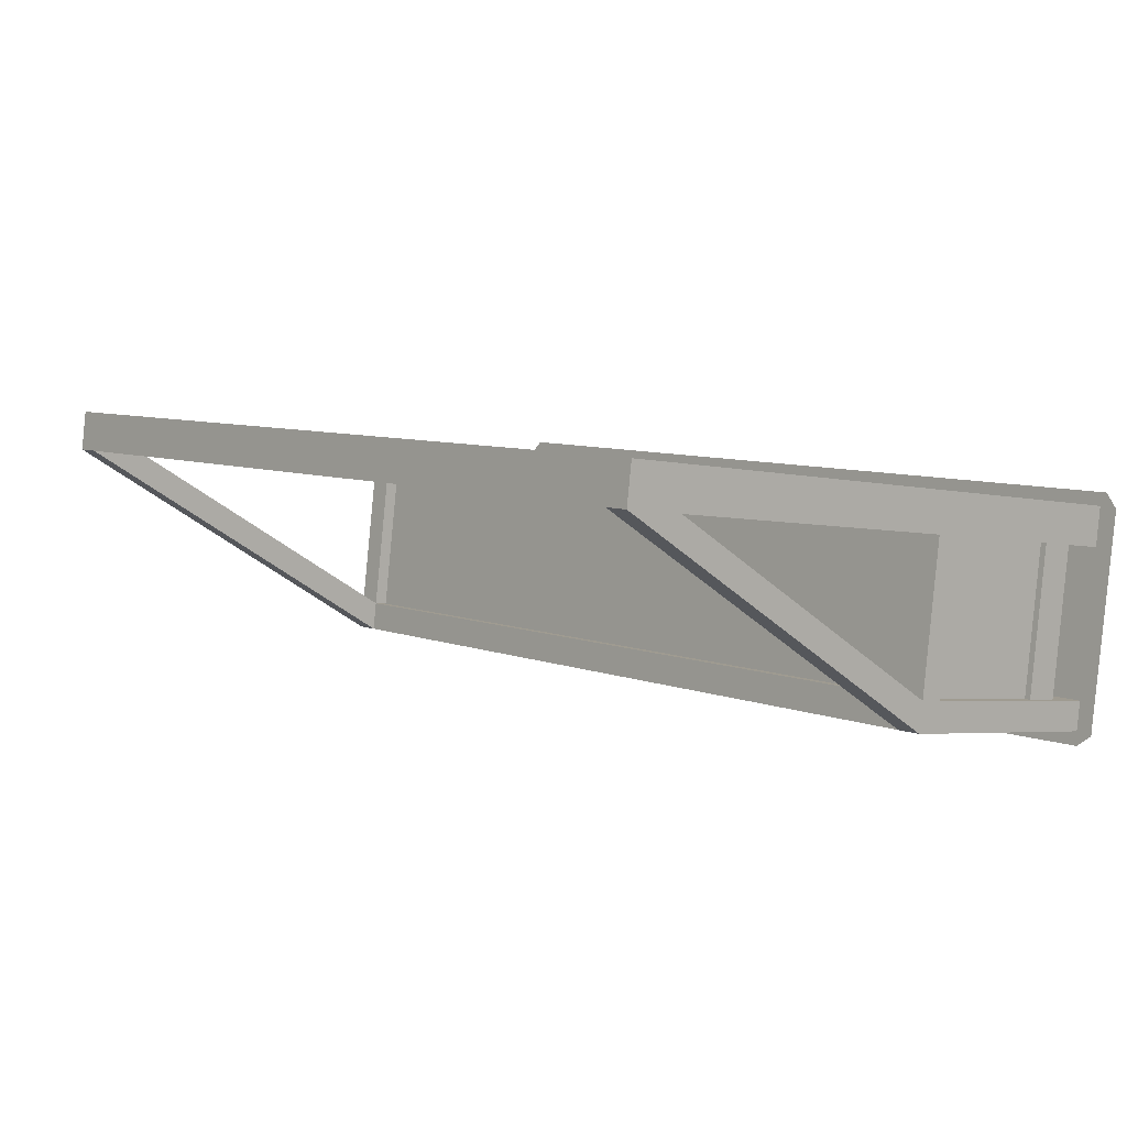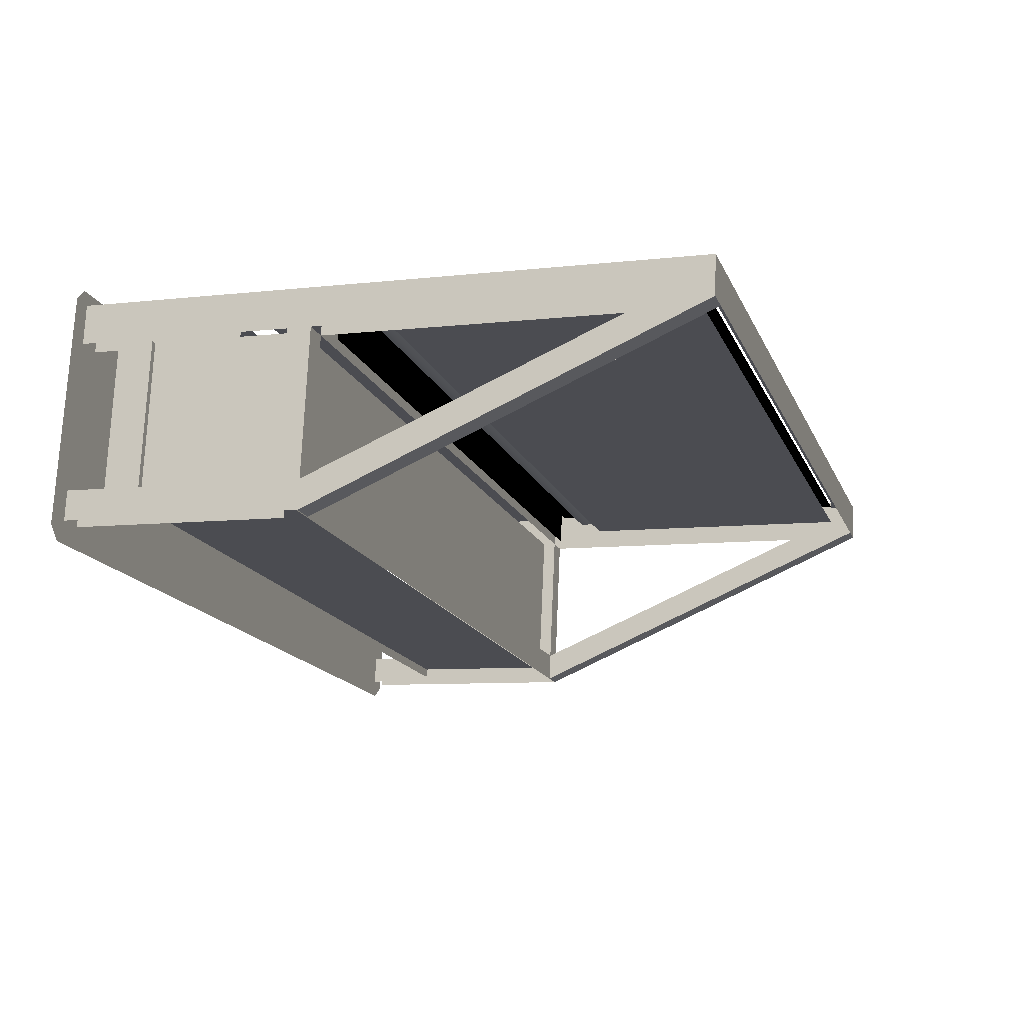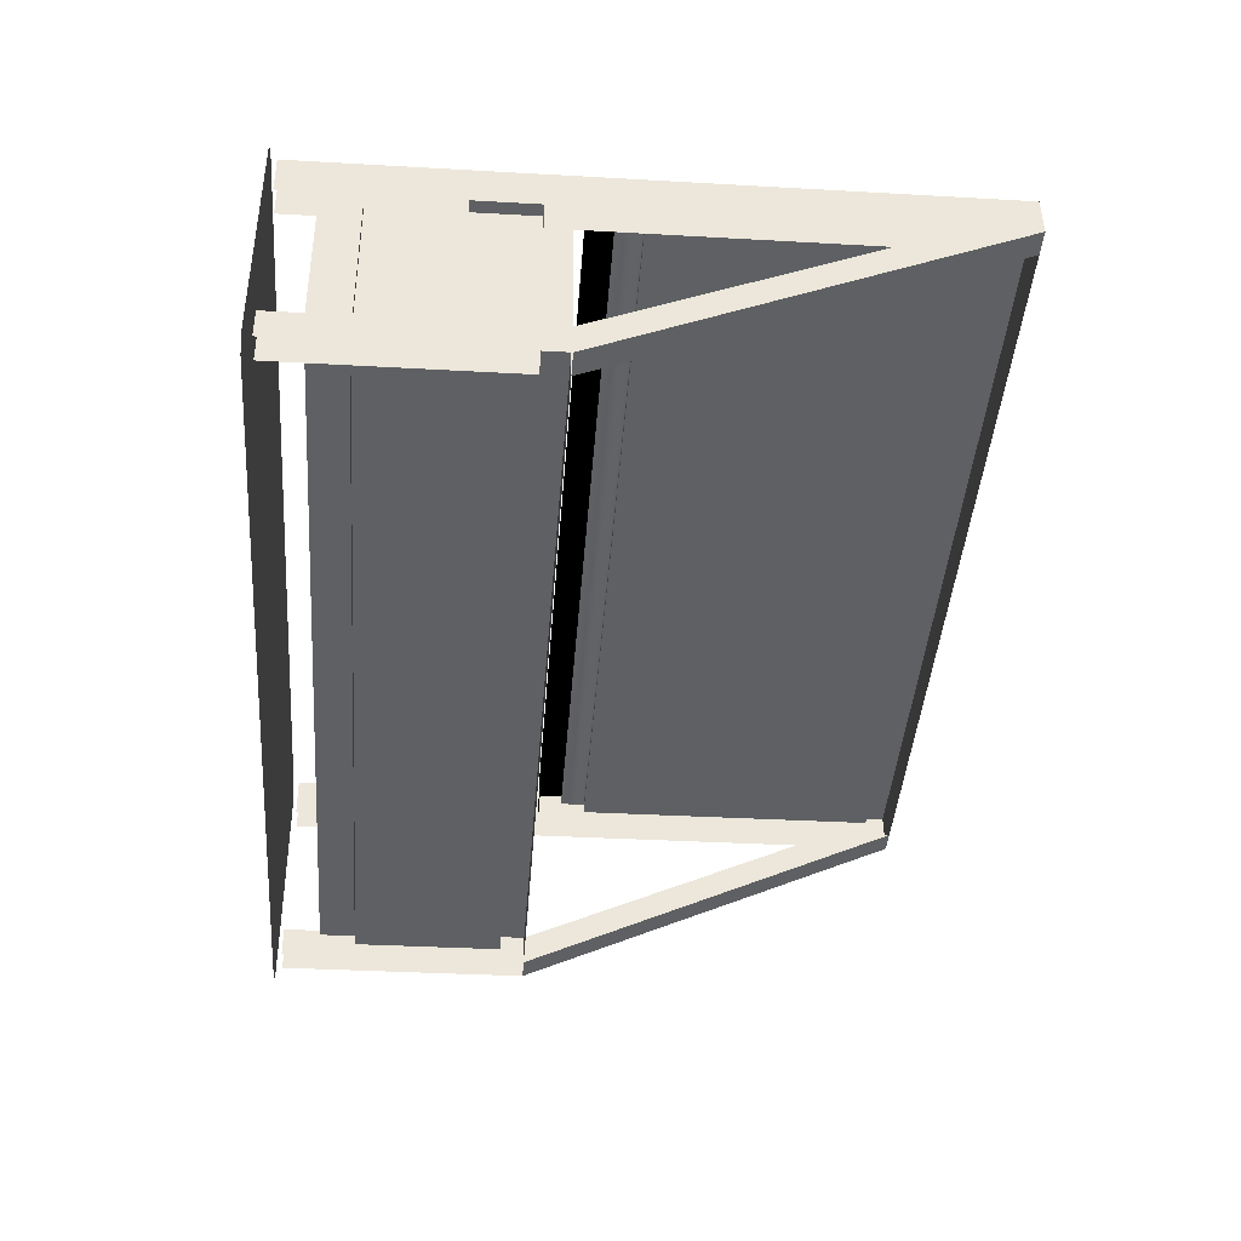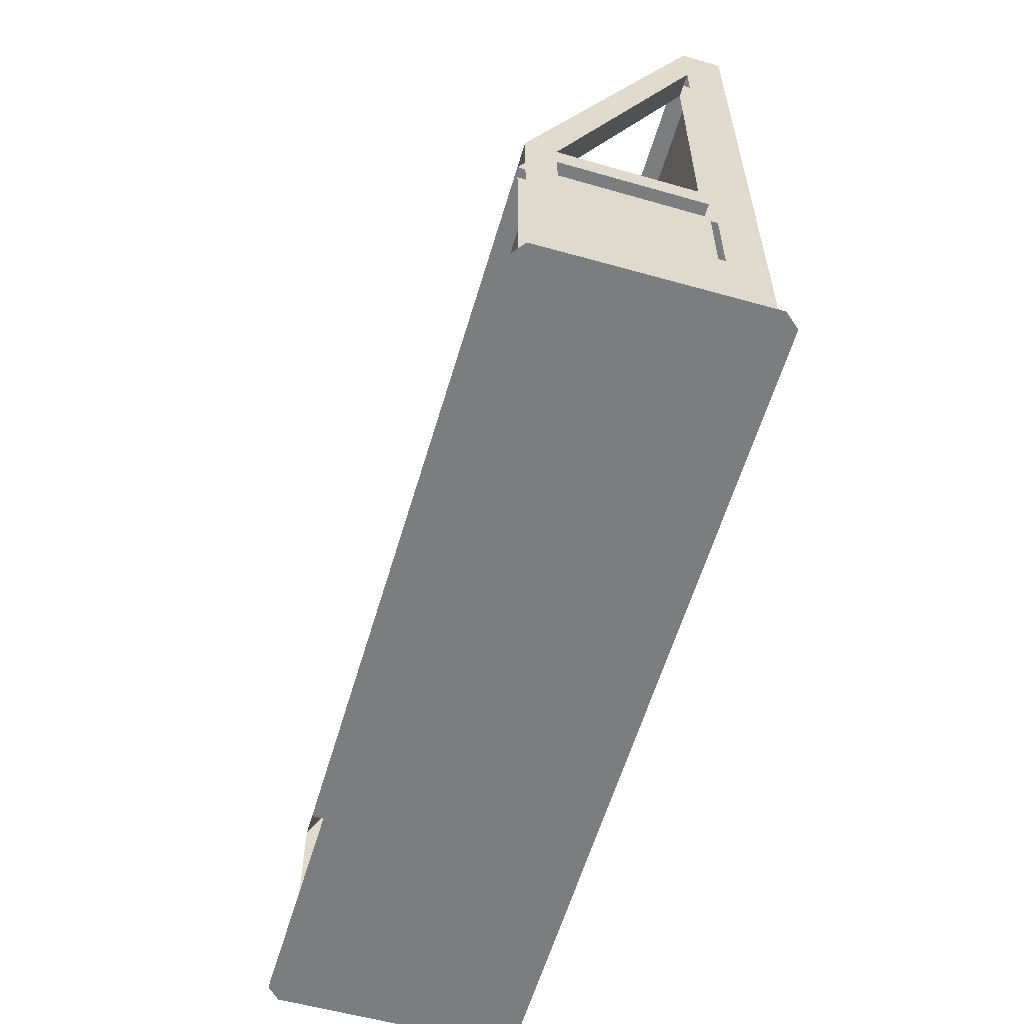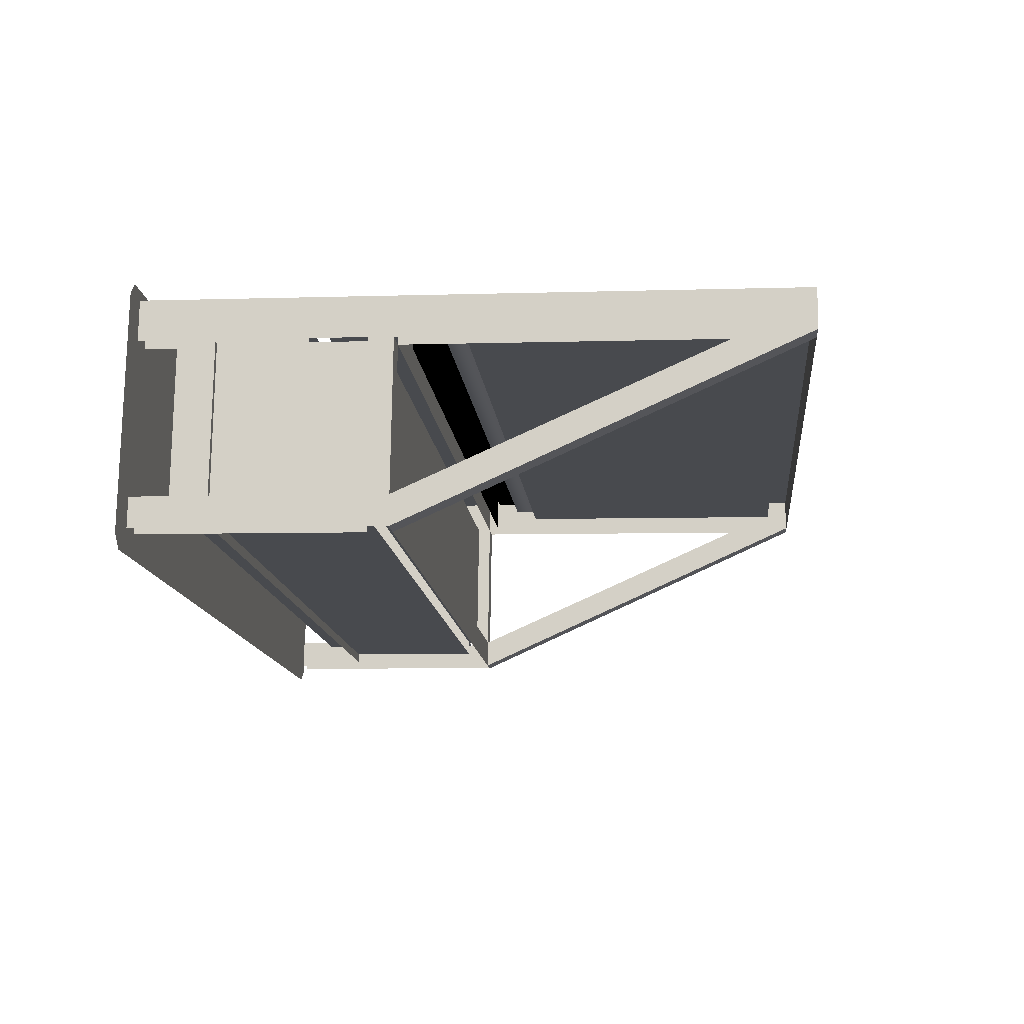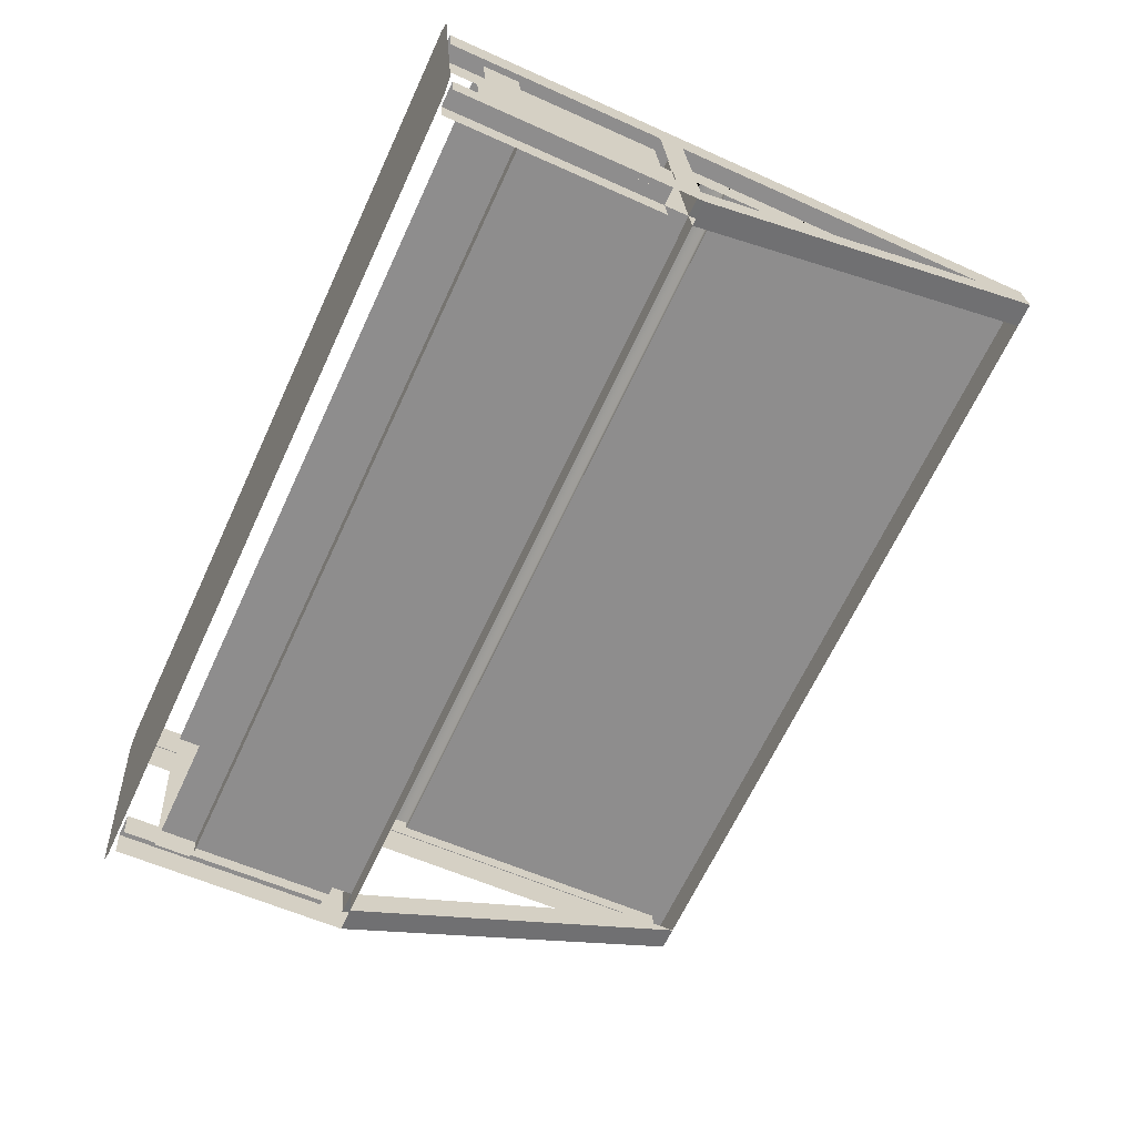
<metadata>
{"format":"obj","ext":"obj","renderer":"f3d","projection":"perspective","resolution":1024,"background":"white","views":[{"elev":-3.5,"azim":-132.3,"up":"+Z"},{"elev":-7.9,"azim":107.8,"up":"+Z"},{"elev":-34.6,"azim":85.6,"up":"+Z"},{"elev":-59.0,"azim":-114.5,"up":"+Y"},{"elev":-5.3,"azim":95.7,"up":"+Z"},{"elev":-57.2,"azim":64.8,"up":"+Z"}]}
</metadata>
<code>
o polygon0
g polygon0
v 0.7061 1.211 -0.3638
v 4.126 1.211 0.1169
v 4.126 2.75 0.1169
v 0.7061 2.75 -0.3638
f 1 2 3
f 3 4 1
o polygon1
g polygon1
v 0.7556 1.209 -0.3347
v 4.07 1.209 0.1311
v 4.094 1.209 -0.04199
v 0.78 1.209 -0.5078
f 5 6 7
f 7 8 5
o polygon2
g polygon2
v 0.7183 1.422 -0.4502
v 4.138 1.422 0.03027
v 4.138 2.75 0.03027
v 0.7183 2.75 -0.4502
f 9 10 11
f 11 12 9
o polygon3
g polygon3
v 4.362 0.0625 -0.8845
v 0.7559 0.0625 -1.373
v 0.8193 0.0625 -1.238
v 4.258 0.0625 -0.762
v 4.138 0.0625 0.06323
v 4.258 0.0625 -0.762
v 0.8193 0.0625 -1.238
v 0.6921 0.0625 -0.4338
v 4.2 0.0625 0.2292
v 4.138 0.0625 0.06323
v 0.6921 0.0625 -0.4338
v 0.5859 0.0625 -0.2983
v 0.6921 0.0625 -0.4338
v 0.8193 0.0625 -1.238
v 0.6821 0.0625 -1.332
v 0.5403 0.0625 -0.3718
v 4.412 0.0625 -0.8186
v 4.258 0.0625 -0.762
v 4.138 0.0625 0.06323
v 4.258 0.0625 0.1838
v 0.5859 0.0625 -0.2983
v 0.6921 0.0625 -0.4338
v 0.5403 0.0625 -0.3718
v 0.7559 0.0625 -1.373
v 0.6821 0.0625 -1.332
v 0.8193 0.0625 -1.238
v 4.412 0.0625 -0.8186
v 4.362 0.0625 -0.8845
v 4.258 0.0625 -0.762
v 4.258 0.0625 0.1838
v 4.138 0.0625 0.06323
v 4.2 0.0625 0.2292
f 13 14 15
f 15 16 13
f 17 18 19
f 19 20 17
f 21 22 23
f 23 24 21
f 25 26 27
f 27 28 25
f 29 30 31
f 31 32 29
f 33 34 35
f 36 37 38
f 39 40 41
f 42 43 44
o polygon4
g polygon4
v 0.7661 1.05 -1.173
v 0.6748 1.05 -0.5227
v 0.6748 0.4126 -0.5227
v 0.7661 0.4126 -1.173
v 4.135 0.7844 0.052
v 0.7153 0.7844 -0.4287
v 0.7153 0.4126 -0.4287
v 4.135 0.4126 0.052
v 4.247 1.05 -0.7495
v 0.8279 1.05 -1.23
v 0.8279 0.4126 -1.23
v 4.247 0.4126 -0.7495
v 4.291 1.05 -0.6772
v 4.199 1.05 -0.02734
v 4.199 0.4126 -0.02734
v 4.291 0.4126 -0.6772
f 45 46 47
f 47 48 45
f 49 50 51
f 51 52 49
f 53 54 55
f 55 56 53
f 57 58 59
f 59 60 57
o polygon5
g polygon5
v 0.6221 0.09375 -0.53
v 0.5979 0.09375 -0.3567
v 0.6221 1.05 -0.53
v 0.5979 1.05 -0.3567
v 0.6221 1.156 -0.53
v 0.5979 1.156 -0.3567
v 0.5979 0.09375 -0.3567
v 0.7031 0.09375 -0.342
v 0.5979 1.05 -0.3567
v 0.7031 0.7844 -0.342
v 0.5979 1.156 -0.3567
v 0.7031 1.156 -0.342
v 0.5979 1.156 -0.3567
v 0.7031 1.156 -0.342
v 0.5979 2.591 -0.3567
v 0.7031 2.75 -0.342
v 0.5979 2.856 -0.3567
v 0.7031 2.856 -0.342
v 0.6221 1.156 -0.53
v 0.5979 1.156 -0.3567
v 0.6221 2.591 -0.53
v 0.5979 2.591 -0.3567
v 0.6221 2.856 -0.53
v 0.5979 2.856 -0.3567
v 0.7317 0.09375 -1.31
v 0.7136 0.09375 -1.18
v 0.7317 1.05 -1.31
v 0.7136 1.05 -1.18
v 0.7317 1.156 -1.31
v 0.7136 1.156 -1.18
v 4.123 1.156 0.1387
v 4.228 1.156 0.1533
v 4.123 2.75 0.1387
v 4.228 2.591 0.1533
v 4.123 2.856 0.1387
v 4.228 2.856 0.1533
v 4.228 1.156 0.1533
v 4.252 1.156 -0.02002
v 4.228 2.591 0.1533
v 4.252 2.591 -0.02002
v 4.228 2.856 0.1533
v 4.252 2.856 -0.02002
v 4.344 0.09375 -0.6697
v 4.362 0.09375 -0.7998
v 4.344 1.05 -0.6697
v 4.362 1.05 -0.7998
v 4.344 1.156 -0.6697
v 4.362 1.156 -0.7998
v 4.123 0.09375 0.1387
v 4.228 0.09375 0.1533
v 4.123 0.7844 0.1387
v 4.228 1.05 0.1533
v 4.123 1.156 0.1387
v 4.228 1.156 0.1533
v 4.228 0.09375 0.1533
v 4.252 0.09375 -0.02002
v 4.228 1.05 0.1533
v 4.252 1.05 -0.02002
v 4.228 1.156 0.1533
v 4.252 1.156 -0.02002
v 0.7031 2.856 -0.342
v 0.7031 2.75 -0.342
v 4.123 2.75 0.1387
v 4.123 2.856 0.1387
v 4.147 2.856 -0.03467
v 0.7273 2.856 -0.5154
v 0.7031 2.856 -0.342
v 4.123 2.856 0.1387
v 4.238 1.156 -0.6846
v 0.8188 1.156 -1.165
v 0.8188 1.05 -1.165
v 4.238 1.05 -0.6846
v 4.257 1.156 -0.8145
v 0.8369 1.156 -1.295
v 0.8188 1.156 -1.165
v 4.238 1.156 -0.6846
v 4.226 0.4126 -0.02368
v 4.317 0.4126 -0.6736
v 4.251 0.4126 -0.6826
v 4.16 0.4126 -0.03296
v 4.226 0.2532 -0.02368
v 4.317 0.2532 -0.6736
v 4.317 0.4126 -0.6736
v 4.226 0.4126 -0.02368
v 4.16 0.4126 -0.03296
v 4.251 0.4126 -0.6826
v 4.251 0.2532 -0.6826
v 4.16 0.2532 -0.03296
v 4.141 0.4126 0.008545
v 0.7214 0.4126 -0.4719
v 0.7092 0.4126 -0.3853
v 4.129 0.4126 0.09521
v 4.129 0.4126 0.09521
v 0.7092 0.4126 -0.3853
v 0.7092 0.2532 -0.3853
v 4.129 0.2532 0.09521
v 0.7122 1.422 -0.407
v 4.132 1.422 0.07349
v 4.138 1.422 0.03027
v 0.7183 1.422 -0.4502
v 0.7122 1.316 -0.407
v 4.132 1.316 0.07349
v 4.132 1.422 0.07349
v 0.7122 1.422 -0.407
v 0.6221 2.856 -0.53
v 0.7273 2.856 -0.5154
v 0.8369 1.156 -1.295
v 0.7317 1.156 -1.31
v 0.8188 1.156 -1.165
v 0.8369 1.156 -1.295
v 0.7273 2.856 -0.5154
v 0.7273 2.591 -0.5154
v 0.7273 1.156 -0.5154
v 0.7273 1.05 -0.5154
v 0.8188 1.05 -1.165
v 0.8188 1.156 -1.165
v 0.6221 2.591 -0.53
v 0.6221 2.856 -0.53
v 0.7317 1.156 -1.31
v 0.7136 1.156 -1.18
v 0.6221 1.05 -0.53
v 0.6221 1.156 -0.53
v 0.7136 1.156 -1.18
v 0.7136 1.05 -1.18
v 0.7136 0.09375 -1.18
v 0.8188 0.09375 -1.165
v 0.8188 1.05 -1.165
v 0.7136 1.05 -1.18
v 0.7031 0.09375 -0.342
v 0.7273 0.09375 -0.5154
v 0.7273 0.7844 -0.5154
v 0.7031 0.7844 -0.342
v 0.6221 1.156 -0.53
v 0.7273 1.156 -0.5154
v 0.8188 1.156 -1.165
v 0.7136 1.156 -1.18
v 0.7273 2.856 -0.5154
v 0.6221 2.856 -0.53
v 0.5979 2.856 -0.3567
v 0.7031 2.856 -0.342
v 0.6221 2.591 -0.53
v 0.7136 1.156 -1.18
v 0.8188 1.156 -1.165
v 0.7273 2.591 -0.5154
v 0.7031 1.156 -0.342
v 0.7273 1.156 -0.5154
v 0.7273 2.75 -0.5154
v 0.7031 2.75 -0.342
v 0.8188 0.09375 -1.165
v 0.8369 0.09375 -1.295
v 0.8369 1.05 -1.295
v 0.8188 1.05 -1.165
v 4.252 2.591 -0.02002
v 4.344 1.156 -0.6697
v 4.362 1.156 -0.7998
v 4.252 2.856 -0.02002
v 4.241 0.4126 -0.7063
v 0.8218 0.4126 -1.187
v 0.8218 0.2532 -1.187
v 4.241 0.2532 -0.7063
v 4.253 0.4126 -0.793
v 0.834 0.4126 -1.273
v 0.8218 0.4126 -1.187
v 4.241 0.4126 -0.7063
v 4.238 1.156 -0.6846
v 4.147 2.591 -0.03467
v 4.147 2.856 -0.03467
v 4.257 1.156 -0.8145
v 4.344 0.09375 -0.6697
v 4.344 1.05 -0.6697
v 4.238 1.05 -0.6846
v 4.238 0.09375 -0.6846
v 4.147 1.156 -0.03467
v 4.238 1.156 -0.6846
v 4.238 1.05 -0.6846
v 4.147 1.05 -0.03467
v 4.252 2.856 -0.02002
v 4.362 1.156 -0.7998
v 4.257 1.156 -0.8145
v 4.147 2.856 -0.03467
v 4.252 1.05 -0.02002
v 4.344 1.05 -0.6697
v 4.344 1.156 -0.6697
v 4.252 1.156 -0.02002
v 0.7083 0.4126 -0.4739
v 0.8086 0.4126 -1.189
v 0.7429 0.4126 -1.198
v 0.6423 0.4126 -0.4832
v 0.7083 0.2532 -0.4739
v 0.8086 0.2532 -1.189
v 0.8086 0.4126 -1.189
v 0.7083 0.4126 -0.4739
v 0.6423 0.4126 -0.4832
v 0.7429 0.4126 -1.198
v 0.7429 0.2532 -1.198
v 0.6423 0.2532 -0.4832
v 4.123 0.09375 0.1387
v 4.123 0.7844 0.1387
v 4.147 0.7844 -0.03467
v 4.147 0.09375 -0.03467
v 4.252 1.156 -0.02002
v 4.344 1.156 -0.6697
v 4.238 1.156 -0.6846
v 4.147 1.156 -0.03467
v 4.147 2.856 -0.03467
v 4.123 2.856 0.1387
v 4.228 2.856 0.1533
v 4.252 2.856 -0.02002
v 4.252 2.591 -0.02002
v 4.147 2.591 -0.03467
v 4.238 1.156 -0.6846
v 4.344 1.156 -0.6697
v 4.123 1.156 0.1387
v 4.123 2.75 0.1387
v 4.147 2.75 -0.03467
v 4.147 1.156 -0.03467
v 4.238 0.09375 -0.6846
v 4.238 1.05 -0.6846
v 4.257 1.05 -0.8145
v 4.257 0.09375 -0.8145
v 0.7031 1.156 -0.342
v 4.123 1.156 0.1387
v 4.147 1.156 -0.03467
v 0.7273 1.156 -0.5154
v 0.7031 1.156 -0.342
v 0.7031 0.7844 -0.342
v 4.123 0.7844 0.1387
v 4.123 1.156 0.1387
v 0.7273 1.094 -0.5154
v 4.147 1.094 -0.03467
v 4.238 1.094 -0.6846
v 0.8188 1.094 -1.165
f 61 62 63
f 62 64 63
f 63 64 65
f 64 66 65
f 67 68 69
f 68 70 69
f 69 70 71
f 70 72 71
f 73 74 75
f 74 76 75
f 75 76 77
f 76 78 77
f 79 80 81
f 80 82 81
f 81 82 83
f 82 84 83
f 85 86 87
f 86 88 87
f 87 88 89
f 88 90 89
f 91 92 93
f 92 94 93
f 93 94 95
f 94 96 95
f 97 98 99
f 98 100 99
f 99 100 101
f 100 102 101
f 103 104 105
f 104 106 105
f 105 106 107
f 106 108 107
f 109 110 111
f 110 112 111
f 111 112 113
f 112 114 113
f 115 116 117
f 116 118 117
f 117 118 119
f 118 120 119
f 121 122 123
f 123 124 121
f 125 126 127
f 127 128 125
f 129 130 131
f 131 132 129
f 133 134 135
f 135 136 133
f 137 138 139
f 139 140 137
f 141 142 143
f 143 144 141
f 145 146 147
f 147 148 145
f 149 150 151
f 151 152 149
f 153 154 155
f 155 156 153
f 157 158 159
f 159 160 157
f 161 162 163
f 163 164 161
f 165 166 167
f 167 168 165
f 169 170 171
f 171 172 169
f 173 174 175
f 175 176 173
f 177 178 179
f 179 180 177
f 181 182 183
f 183 184 181
f 185 186 187
f 187 188 185
f 189 190 191
f 191 192 189
f 193 194 195
f 195 196 193
f 197 198 199
f 199 200 197
f 201 202 203
f 203 204 201
f 205 206 207
f 207 208 205
f 209 210 211
f 211 212 209
f 213 214 215
f 215 216 213
f 217 218 219
f 219 220 217
f 221 222 223
f 223 224 221
f 225 226 227
f 227 228 225
f 229 230 231
f 231 232 229
f 233 234 235
f 235 236 233
f 237 238 239
f 239 240 237
f 241 242 243
f 243 244 241
f 245 246 247
f 247 248 245
f 249 250 251
f 251 252 249
f 253 254 255
f 255 256 253
f 257 258 259
f 259 260 257
f 261 262 263
f 263 264 261
f 265 266 267
f 267 268 265
f 269 270 271
f 271 272 269
f 273 274 275
f 275 276 273
f 277 278 279
f 279 280 277
f 281 282 283
f 283 284 281
f 285 286 287
f 287 288 285
f 289 290 291
f 291 292 289

</code>
